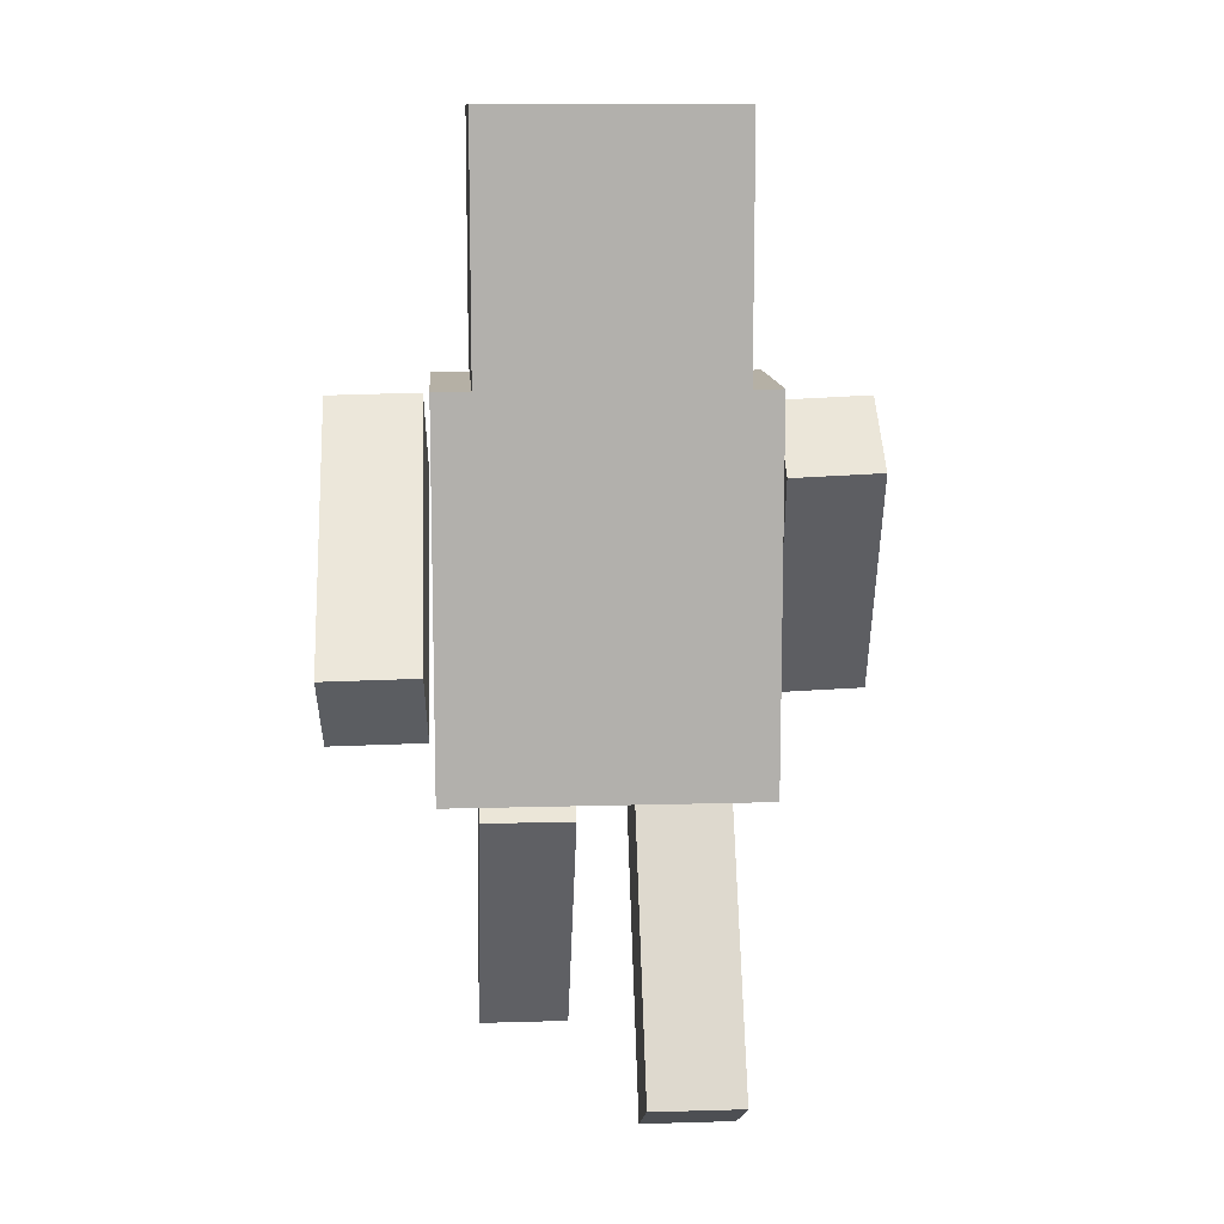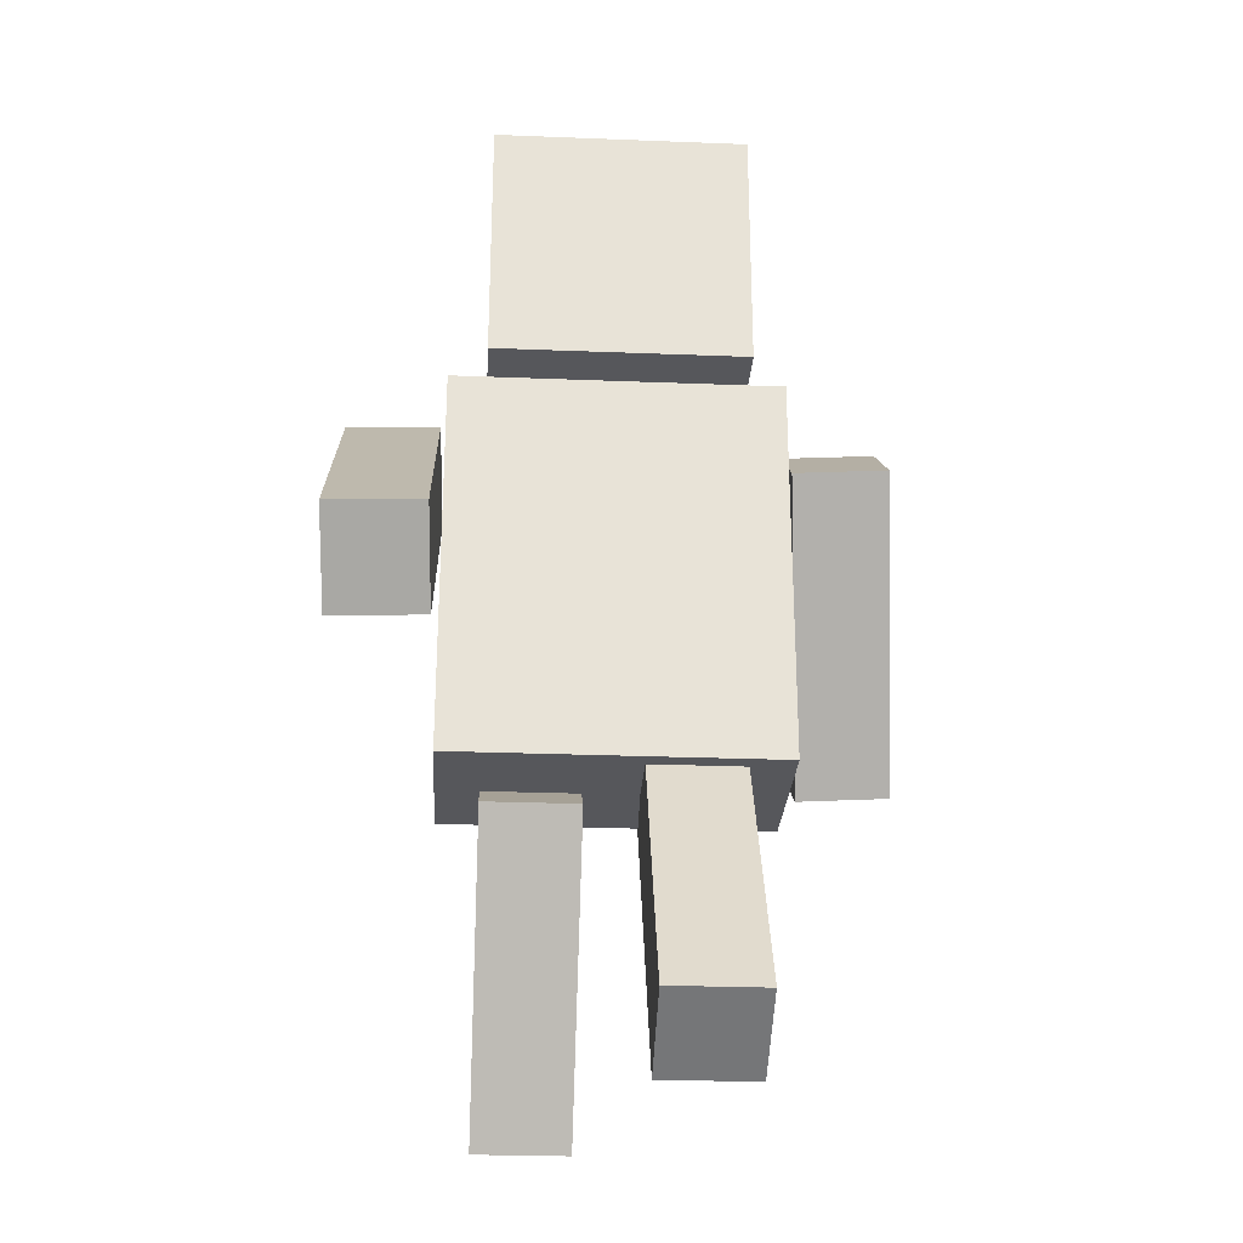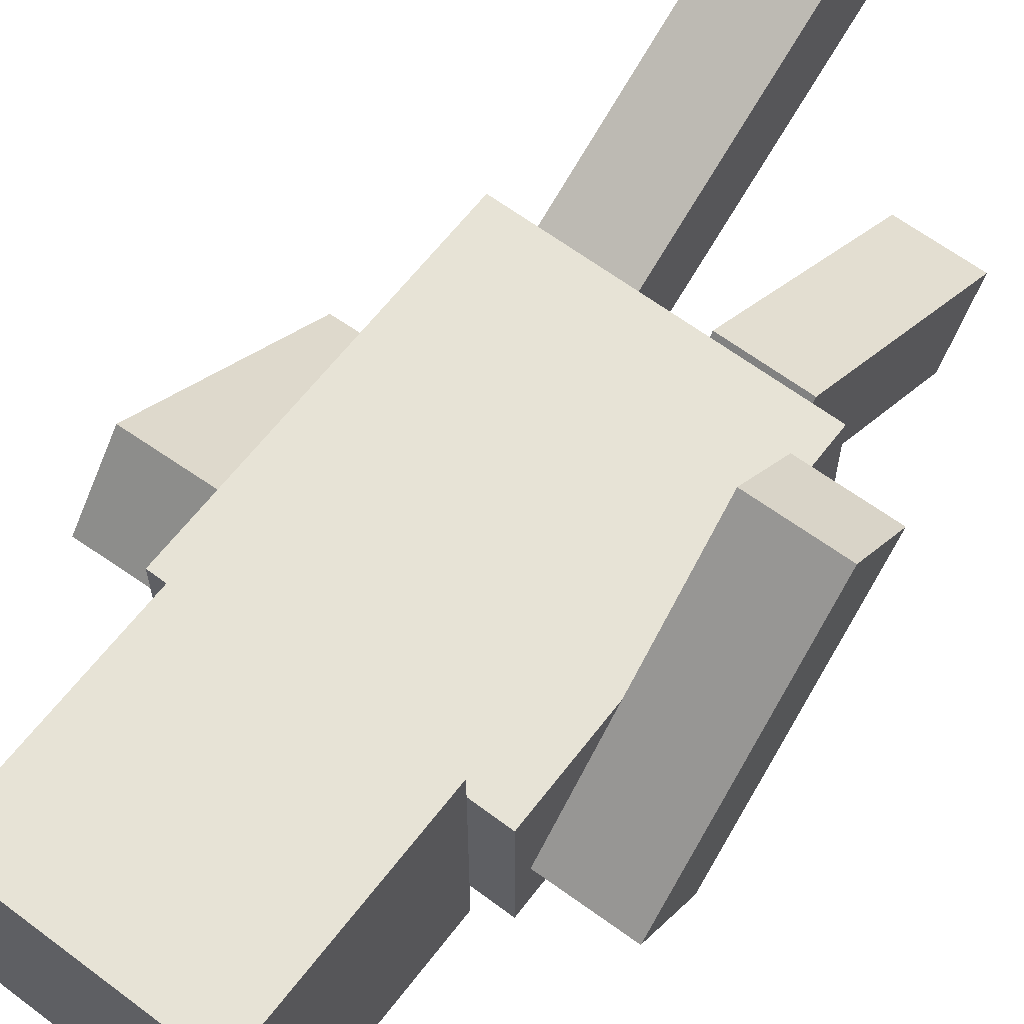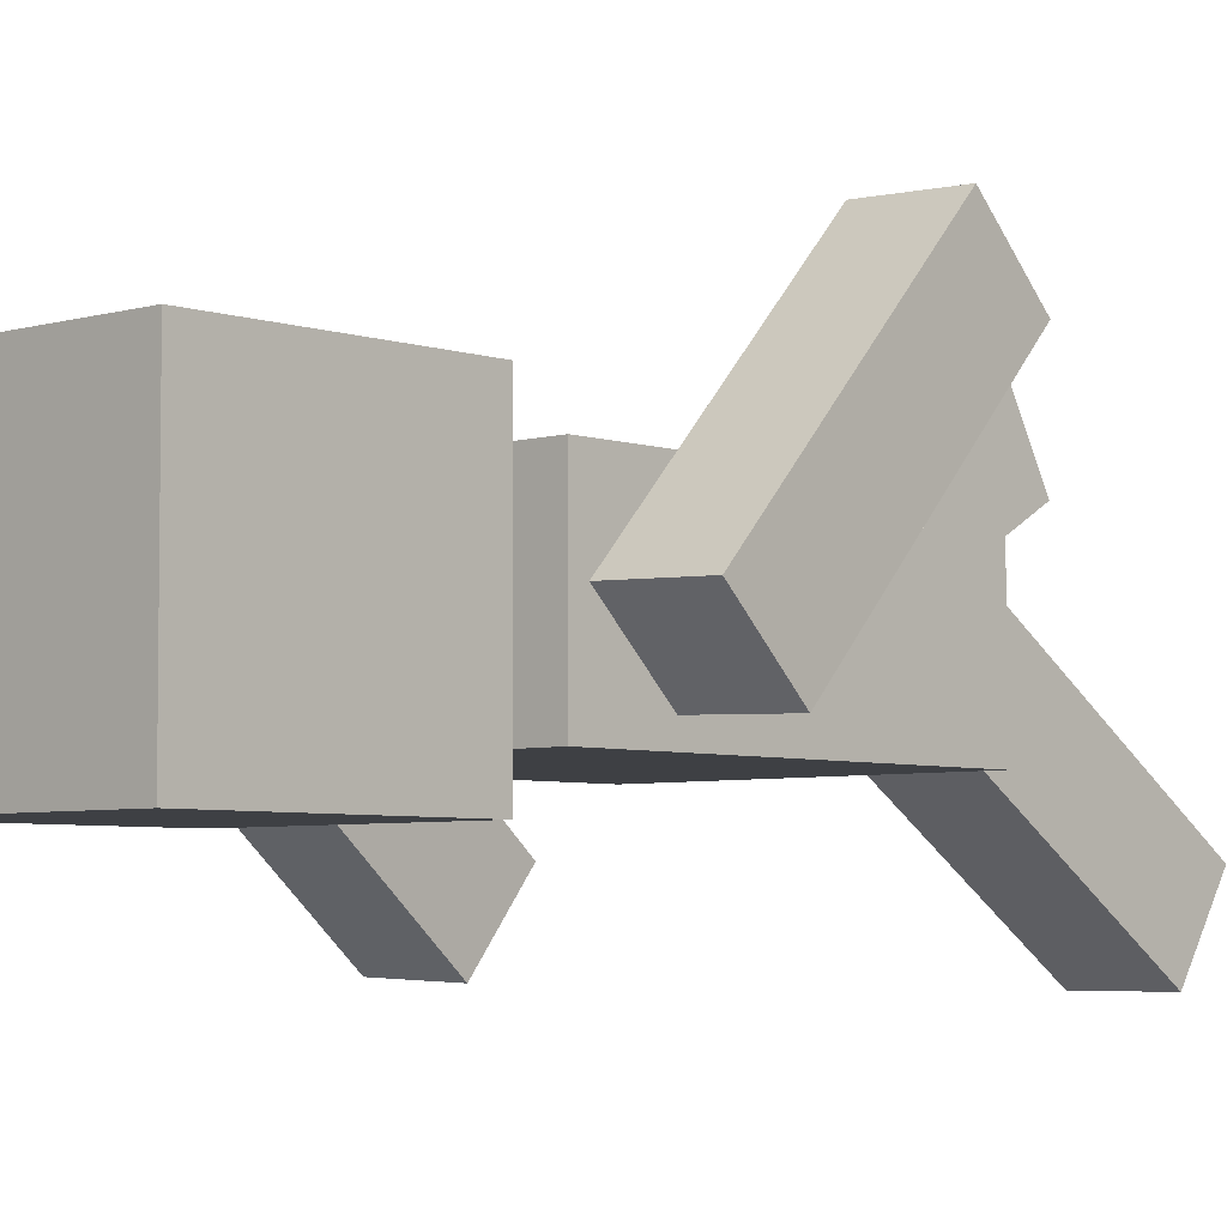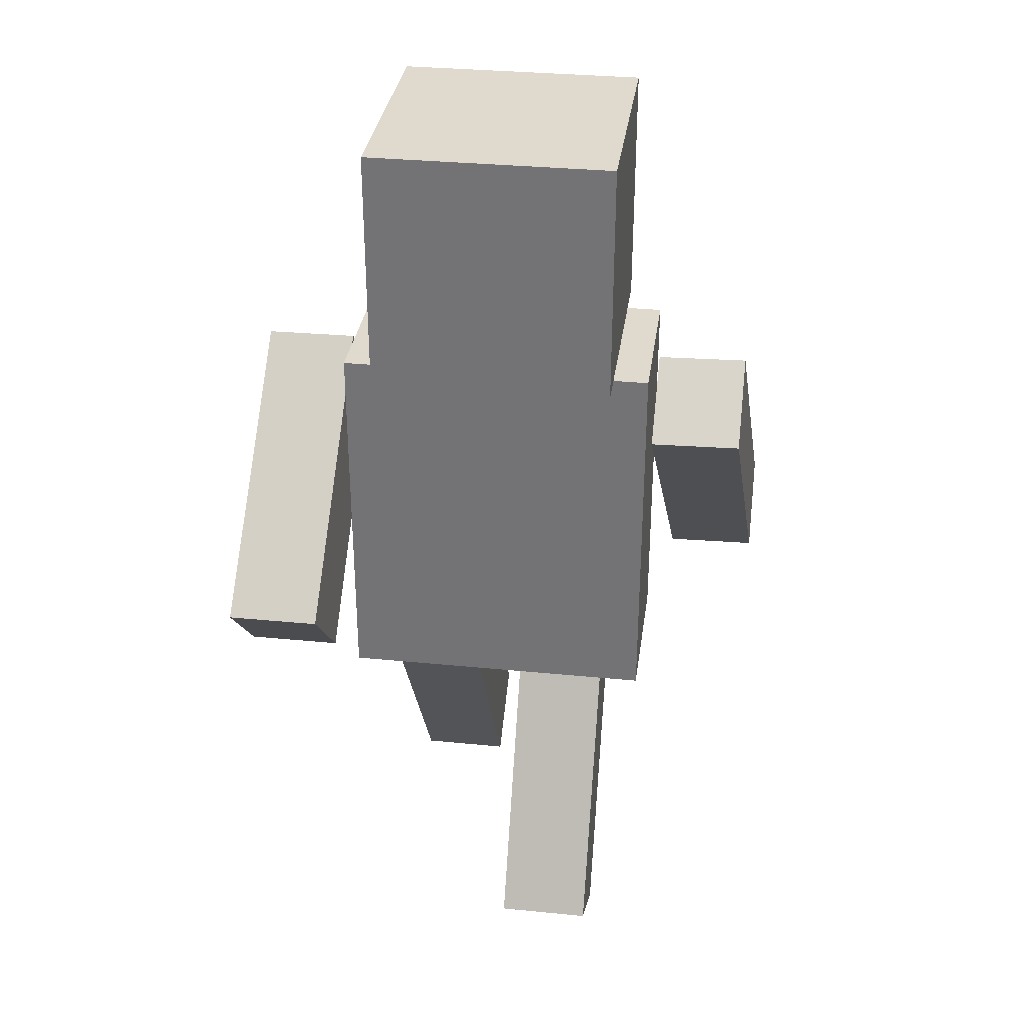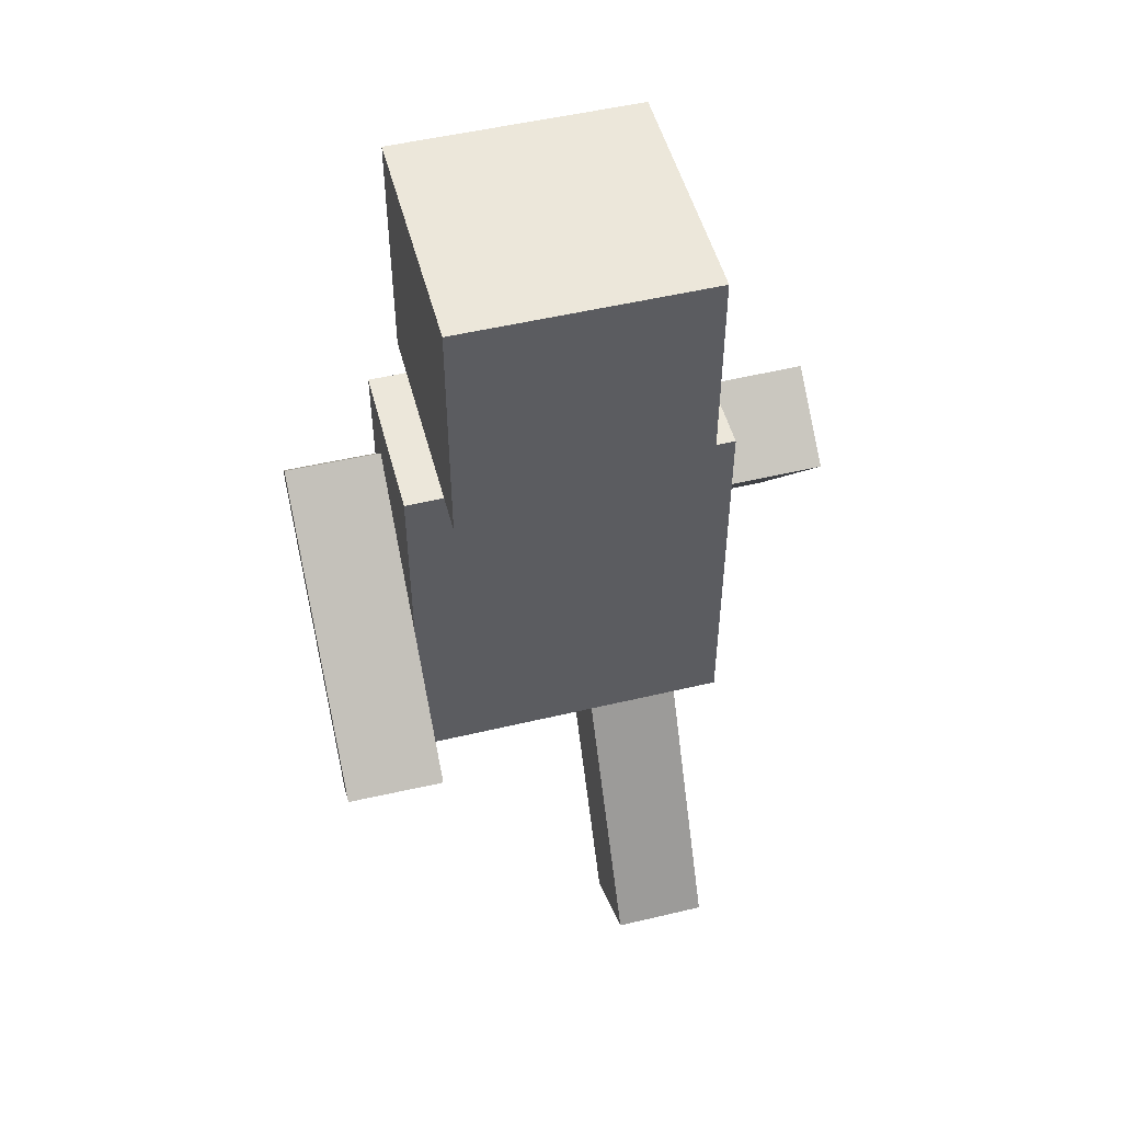
<metadata>
{"format":"obj","ext":"obj","renderer":"f3d","projection":"perspective","resolution":1024,"background":"white","views":[{"elev":11.7,"azim":-4.0,"up":"+Y"},{"elev":-27.1,"azim":-3.5,"up":"+Y"},{"elev":62.7,"azim":-142.7,"up":"+Z"},{"elev":-4.9,"azim":-137.3,"up":"+Z"},{"elev":32.9,"azim":7.8,"up":"+Y"},{"elev":50.8,"azim":-14.6,"up":"+Y"}]}
</metadata>
<code>
o Cube_Cube.004
v -0.7649 4.231 0.7621
v -0.7649 5.777 0.7621
v -0.7649 4.231 -0.7832
v -0.7649 5.777 -0.7832
v 0.7803 4.231 0.7621
v 0.7803 5.777 0.7621
v 0.7803 4.231 -0.7832
v 0.7803 5.777 -0.7832
f 1 2 4 3
f 3 4 8 7
f 7 8 6 5
f 5 6 2 1
f 3 7 5 1
f 8 4 2 6
o Cube.008_Cube.002
v -1.6 2.322 1.04
v -1.623 2.786 1.464
v -1.59 3.67 -0.4366
v -1.613 4.135 -0.01249
v -1.025 2.335 1.056
v -1.047 2.8 1.48
v -1.015 3.684 -0.4205
v -1.038 4.148 0.003561
f 9 10 12 11
f 11 12 16 15
f 15 16 14 13
f 13 14 10 9
f 11 15 13 9
f 16 12 10 14
o Cube.002_Cube.006
v 1.156 2.514 -1.358
v 1.156 2.121 -0.8662
v 1.036 4.075 -0.1145
v 1.036 3.683 0.3778
v 1.73 2.541 -1.337
v 1.73 2.149 -0.8446
v 1.61 4.102 -0.09292
v 1.61 3.71 0.3994
f 17 18 20 19
f 19 20 24 23
f 23 24 22 21
f 21 22 18 17
f 19 23 21 17
f 24 20 18 22
o Cube.001_Cube.005
v -0.9975 1.794 -0.5457
v -0.9975 1.794 0.4931
v -0.9975 4.208 -0.5457
v -0.9975 4.208 0.4931
v 1.002 1.794 -0.5457
v 1.002 1.794 0.4931
v 1.002 4.208 -0.5457
v 1.002 4.208 0.4931
f 25 26 28 27
f 27 28 32 31
f 31 32 30 29
f 29 30 26 25
f 27 31 29 25
f 32 28 26 30
o Cube.004_Cube.008
v -0.7438 0.2879 -1.398
v -0.7438 -0.05636 -0.8709
v -0.7438 1.962 -0.3041
v -0.7438 1.618 0.2229
v -0.1683 0.2879 -1.398
v -0.1683 -0.05636 -0.8709
v -0.1683 1.962 -0.3041
v -0.1683 1.618 0.2229
f 33 34 36 35
f 35 36 40 39
f 39 40 38 37
f 37 38 34 33
f 35 39 37 33
f 40 36 34 38
o Cube.005_Cube.009
v 0.164 -0.08337 0.7277
v 0.164 0.227 1.275
v 0.164 1.656 -0.2587
v 0.164 1.967 0.2889
v 0.7395 -0.08337 0.7277
v 0.7395 0.227 1.275
v 0.7395 1.656 -0.2587
v 0.7395 1.967 0.2889
f 41 42 44 43
f 43 44 48 47
f 47 48 46 45
f 45 46 42 41
f 43 47 45 41
f 48 44 42 46

</code>
